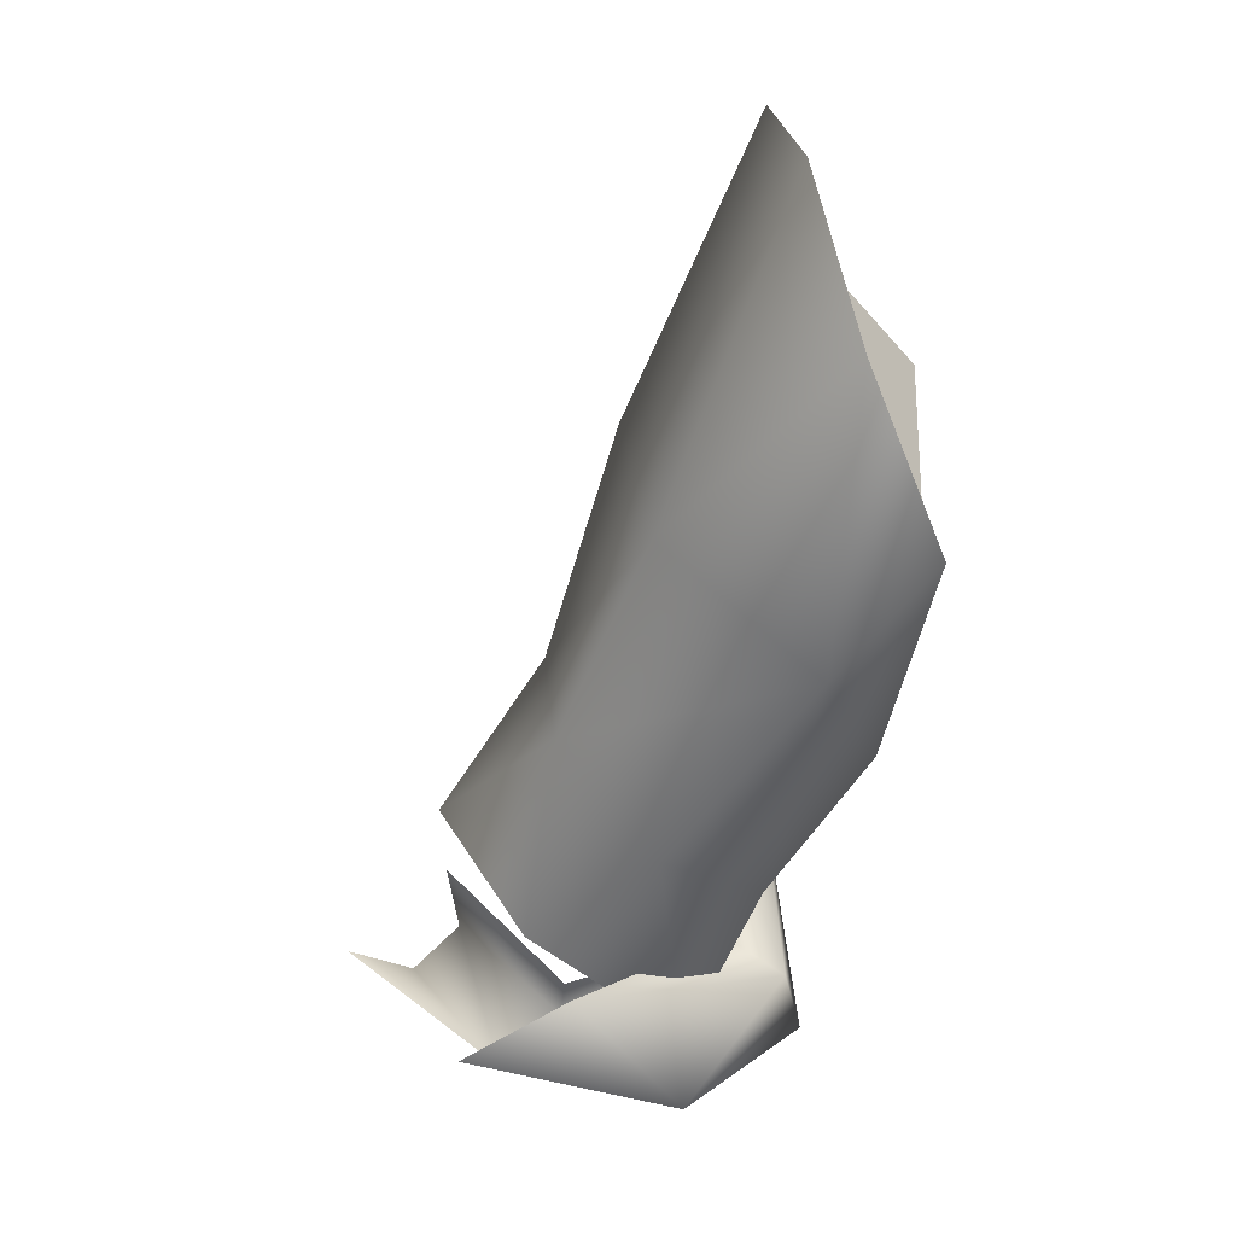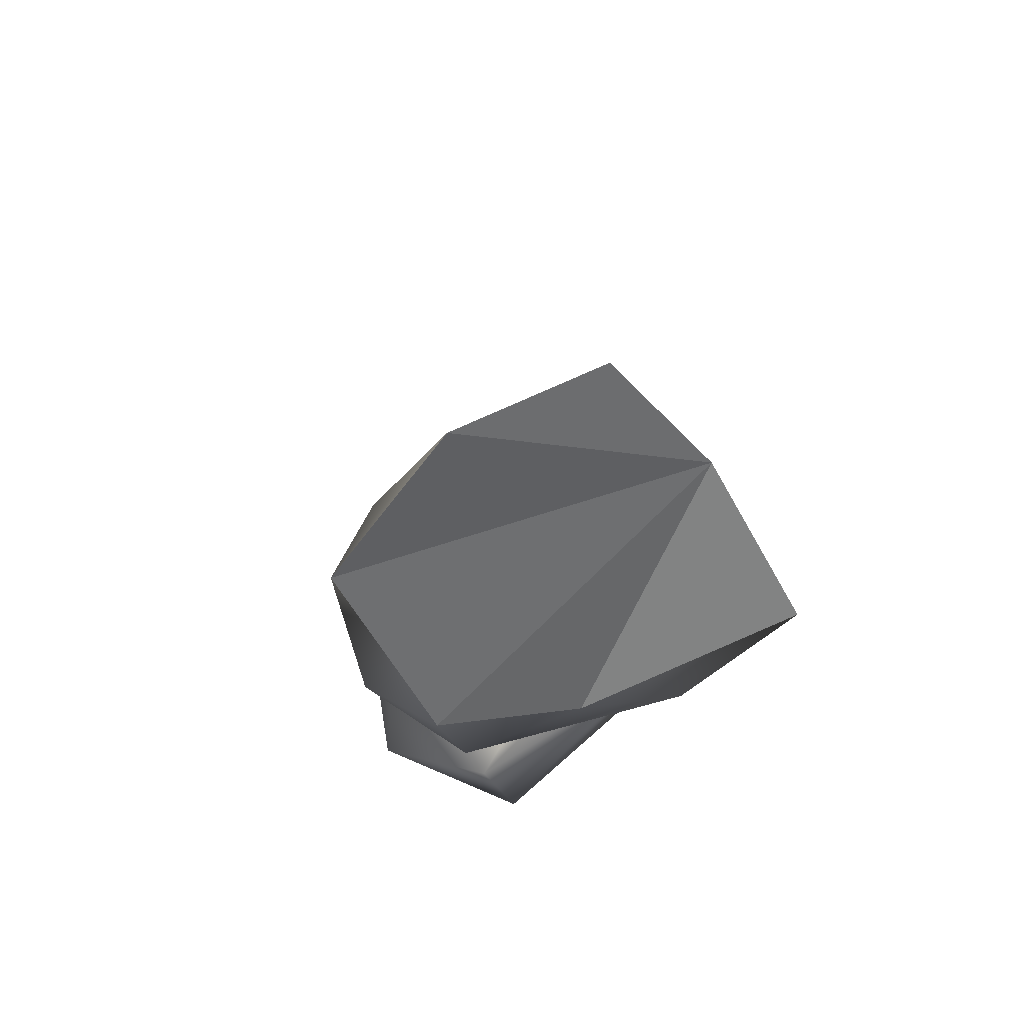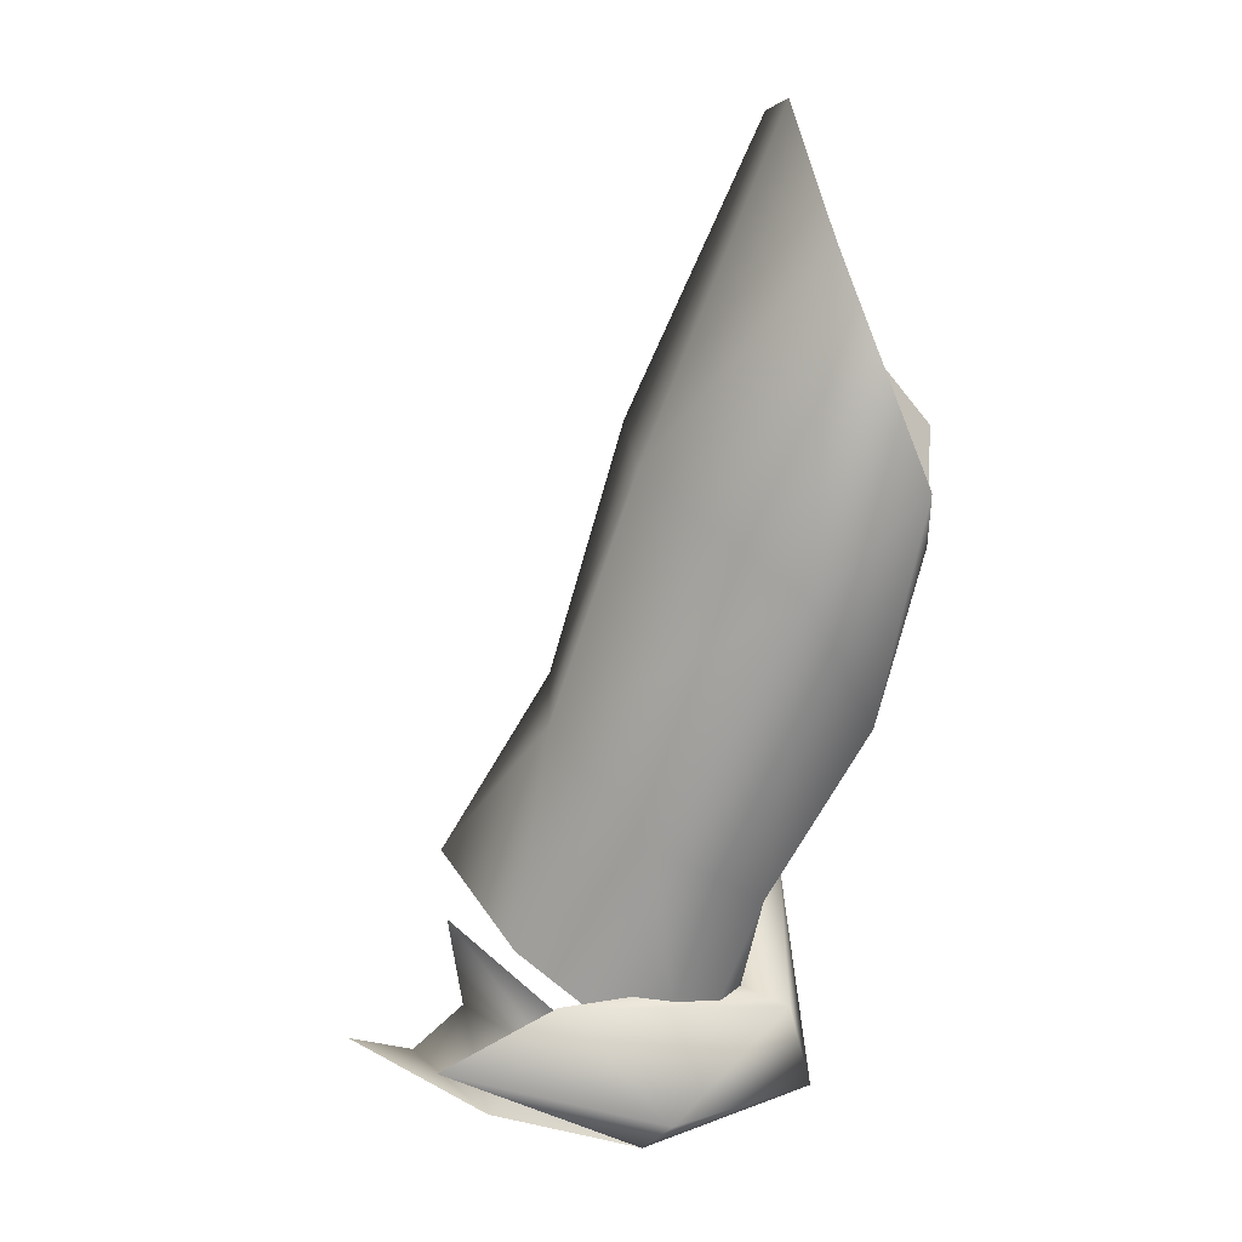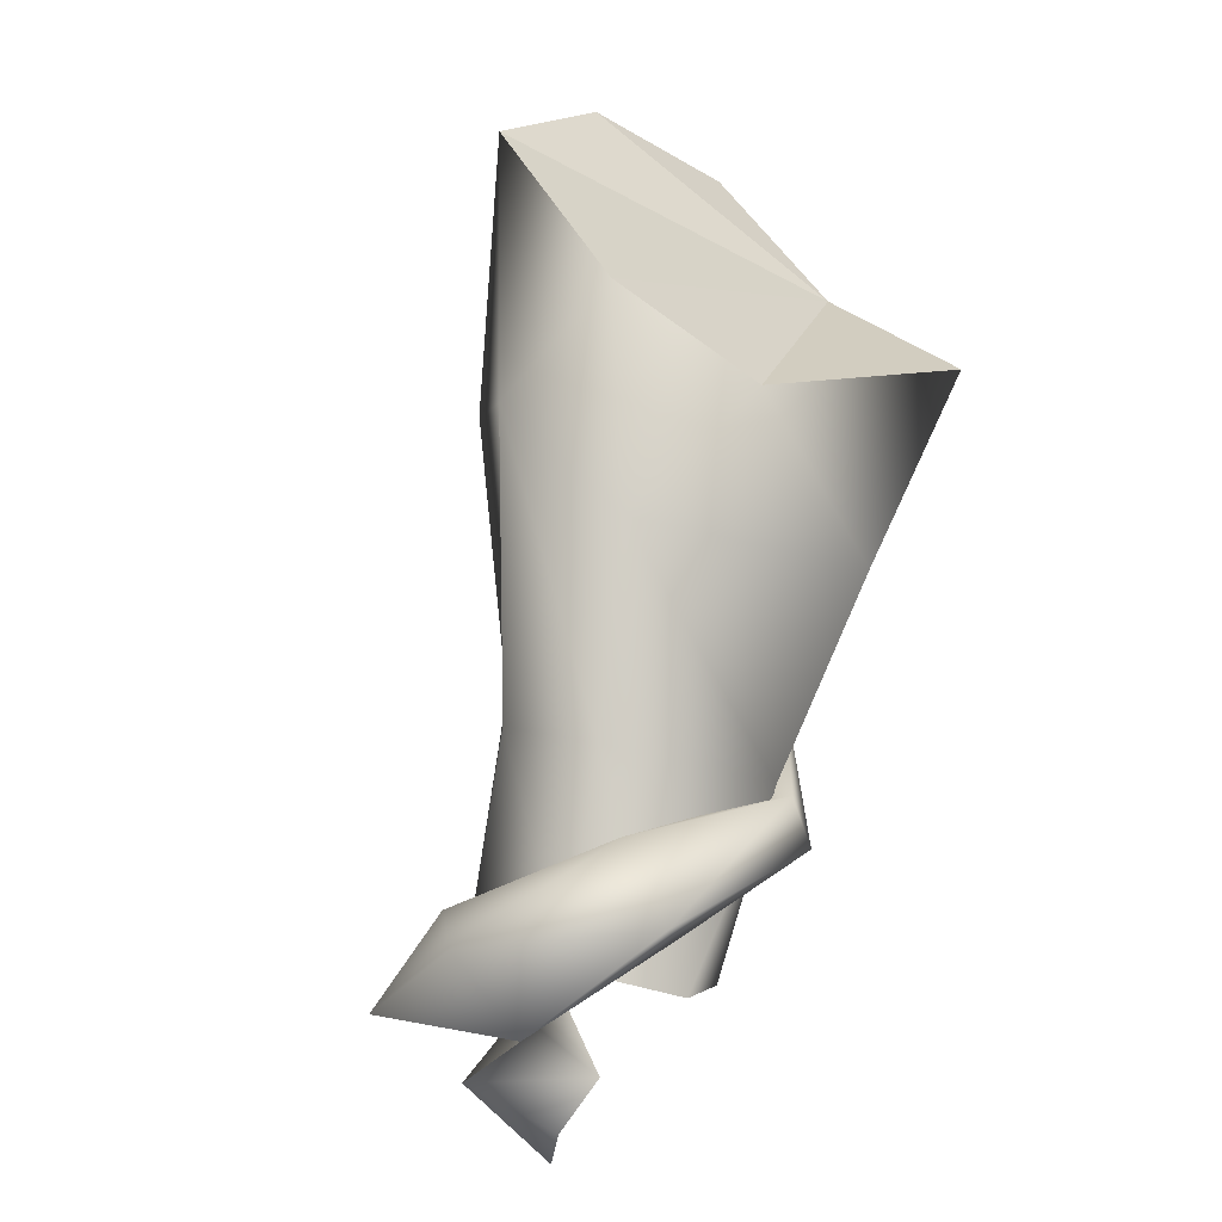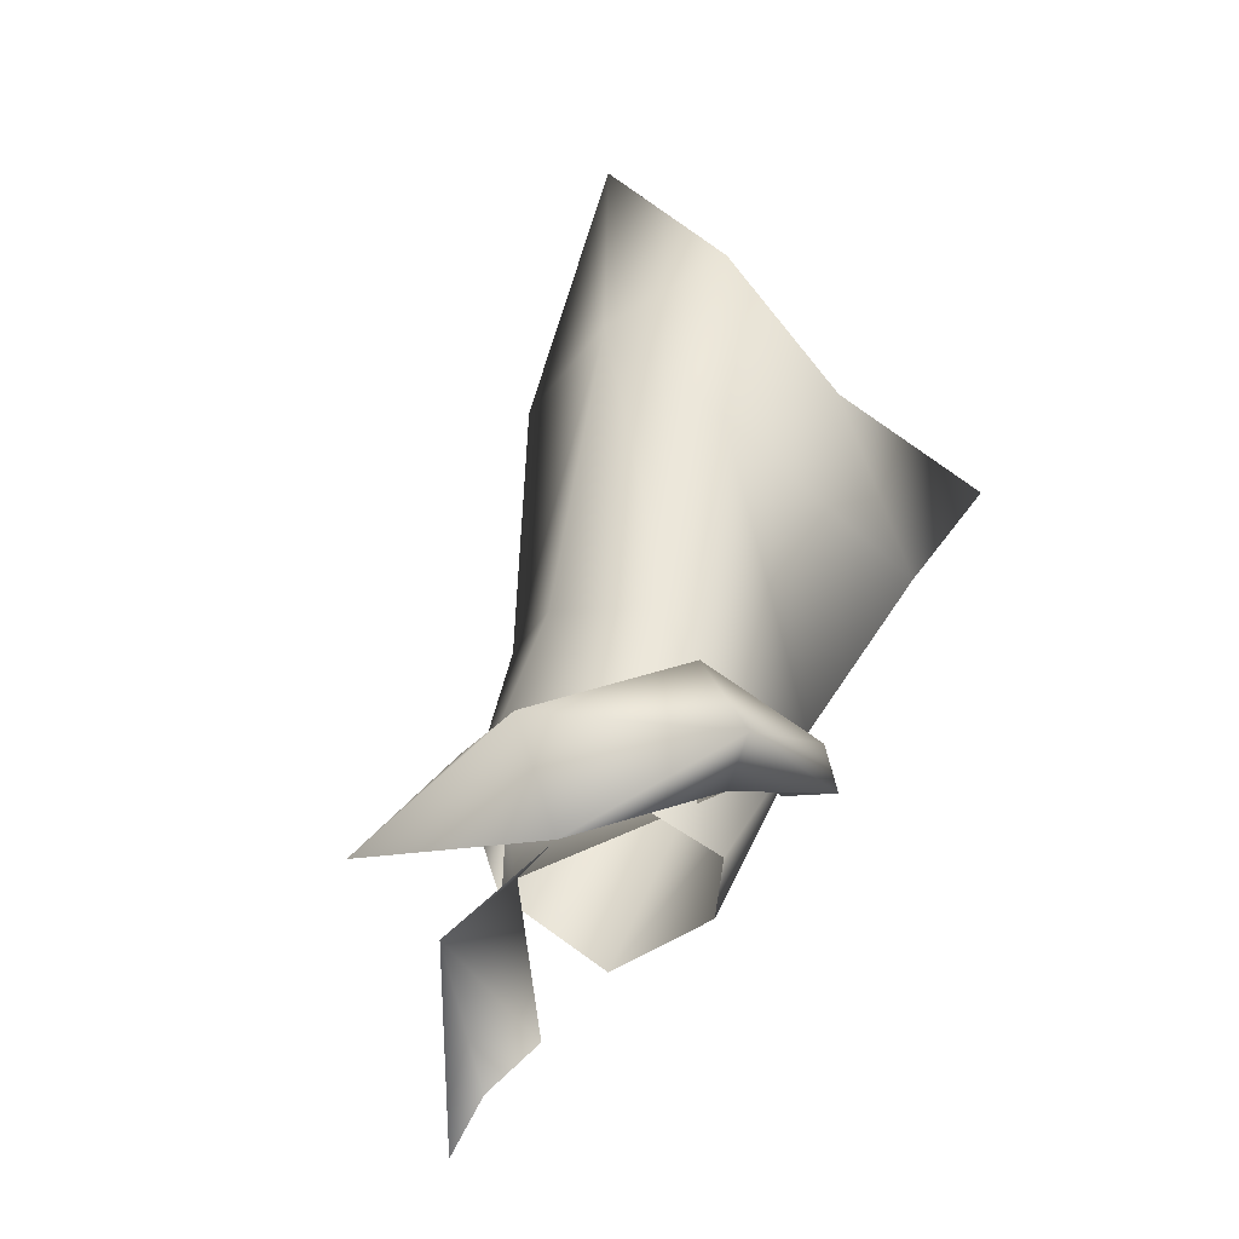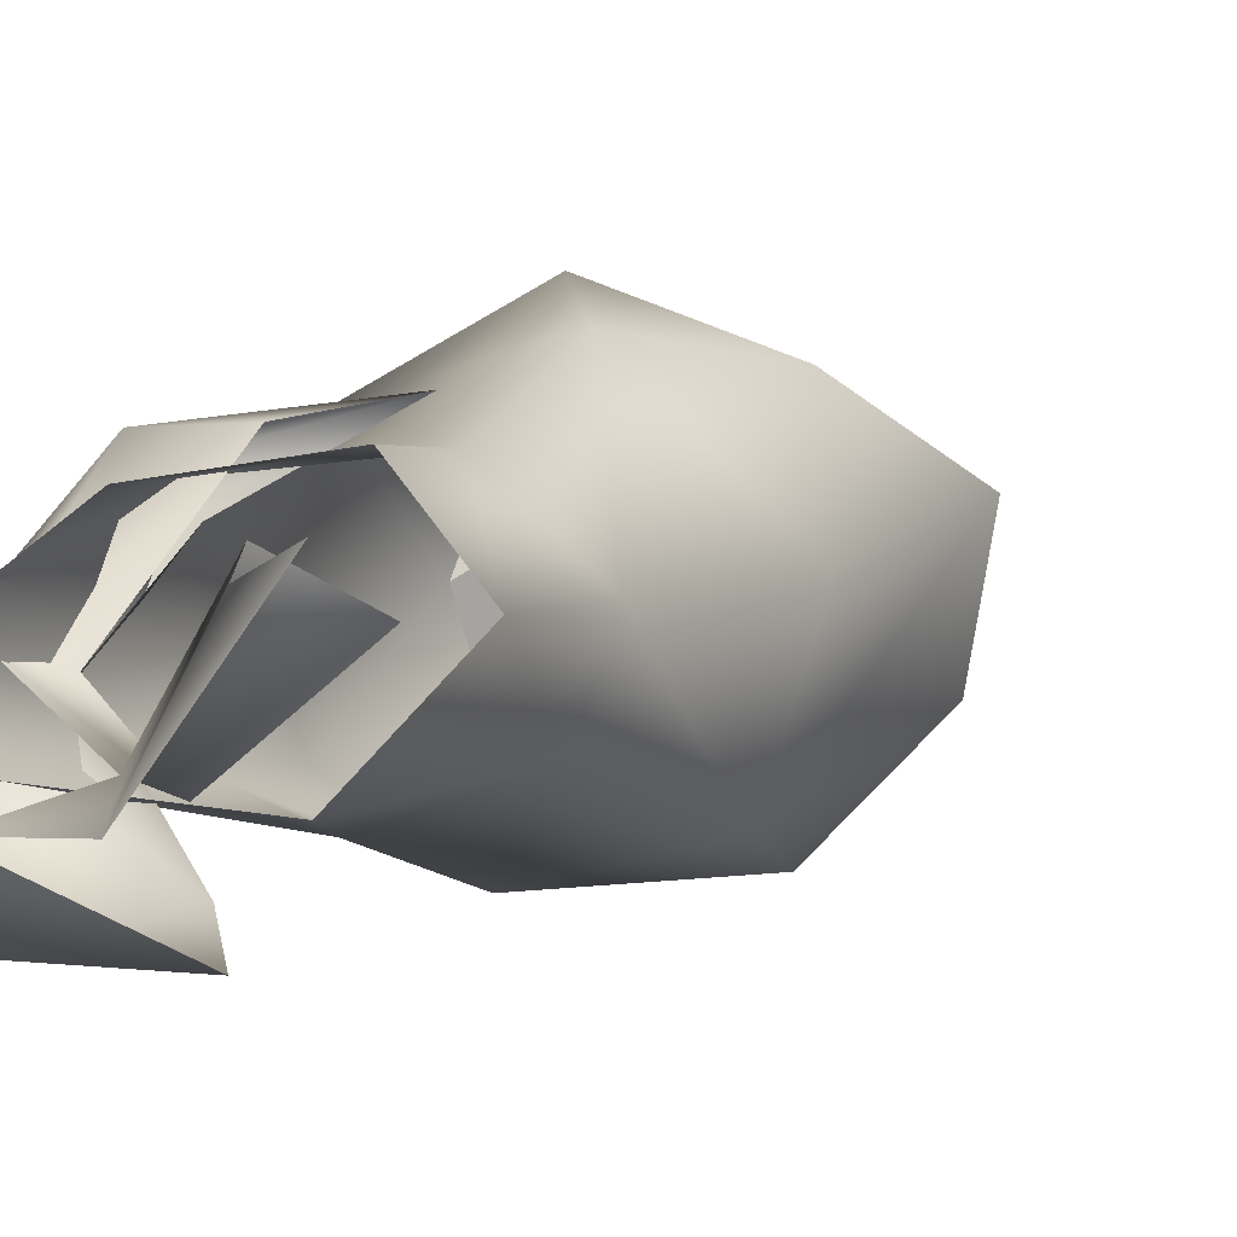
<metadata>
{"format":"obj","ext":"obj","renderer":"f3d","projection":"perspective","resolution":1024,"background":"white","views":[{"elev":25.3,"azim":-176.8,"up":"+Y"},{"elev":60.9,"azim":-104.1,"up":"+Y"},{"elev":6.4,"azim":-171.8,"up":"+Y"},{"elev":-33.6,"azim":-117.4,"up":"+Y"},{"elev":-58.5,"azim":-134.9,"up":"+Y"},{"elev":5.1,"azim":51.0,"up":"+Z"}]}
</metadata>
<code>
o Minos_Upper_Left_Arm
v 0.02297 0.0444 0.01176
v 0.01497 0.0434 -0.02584
v -0.01543 -0.0364 -0.03764
v 0.008067 -0.0575 -0.05134
v -0.003833 -0.0859 -0.02894
v -0.01383 -0.05 -0.001536
v -0.01313 -0.0255 0.05106
v 0.01357 0.008299 0.03486
v 0.003167 0.0132 -0.05554
v 0.04397 -0.0318 -0.04004
v 0.05297 -0.0231 0.002664
v 0.02677 -0.0514 0.04176
v 0.06967 -0.0796 0.002164
v -0.004033 -0.0807 0.02906
v 0.06577 -0.0879 -0.02144
v 0.09527 -0.1211 0.004264
v 0.05187 -0.0955 0.02426
v 0.02157 -0.1217 0.01986
v 0.01927 -0.1245 -0.02254
v 0.08557 -0.1354 0.02706
v 0.03157 -0.1689 0.003564
v 0.03667 -0.1658 -0.02034
v 0.05007 -0.1548 0.02096
v 0.07277 -0.1369 -0.02454
v 0.04207 -0.1115 -0.03294
v 0.104 -0.1701 0.01136
v 0.09287 -0.1602 0.01576
v 0.07937 -0.1739 -0.02284
v 0.06537 -0.1627 -0.01694
v 0.09397 -0.1371 0.004064
v 0.1213 -0.17 0.01806
v 0.06407 -0.151 -0.02174
v 0.02467 -0.1607 -0.002436
v 0.08657 -0.1596 -0.04124
v 0.02747 -0.1463 -0.007236
v 0.02147 -0.135 0.02746
v 0.06147 -0.1457 -0.03644
v 0.04487 -0.1788 -0.02604
v 0.03587 -0.1675 -0.04544
v 0.009667 -0.1673 -0.01254
v 0.01367 -0.1478 -0.02044
v 0.01967 -0.1248 0.02236
v 0.03687 -0.0893 0.03256
v 0.02757 -0.1254 0.01356
v 0.03647 -0.1203 0.02836
f 3 4 5
f 9 4 3
f 10 4 9
f 9 2 10
f 2 1 10
f 1 11 10
f 11 1 8
f 8 12 11
f 12 8 7
f 10 11 13
f 13 11 12
f 7 14 12
f 7 6 14
f 4 10 15
f 13 15 10
f 15 13 16
f 12 17 13
f 17 12 14
f 16 13 17
f 5 14 6
f 6 3 5
f 5 18 14
f 14 18 17
f 19 18 5
f 17 20 16
f 20 17 18
f 18 19 21
f 22 21 19
f 21 23 18
f 18 23 20
f 16 24 15
f 25 15 24
f 15 25 4
f 25 19 4
f 5 4 19
f 22 19 25
f 25 24 22
f 26 27 28
f 27 29 28
f 27 30 29
f 26 28 31
f 30 32 29
f 29 32 33
f 32 35 33
f 33 35 36
f 28 29 38
f 34 39 37
f 34 38 39
f 38 33 40
f 38 40 39
f 40 33 36
f 37 39 41
f 39 40 41
f 37 41 35
f 40 36 42
f 41 40 42
f 36 43 42
f 41 42 44
f 41 44 35
f 42 43 44
f 35 45 36
f 45 43 36
f 7 8 6
f 2 9 8
f 8 3 6
f 1 2 8
f 8 9 3

</code>
